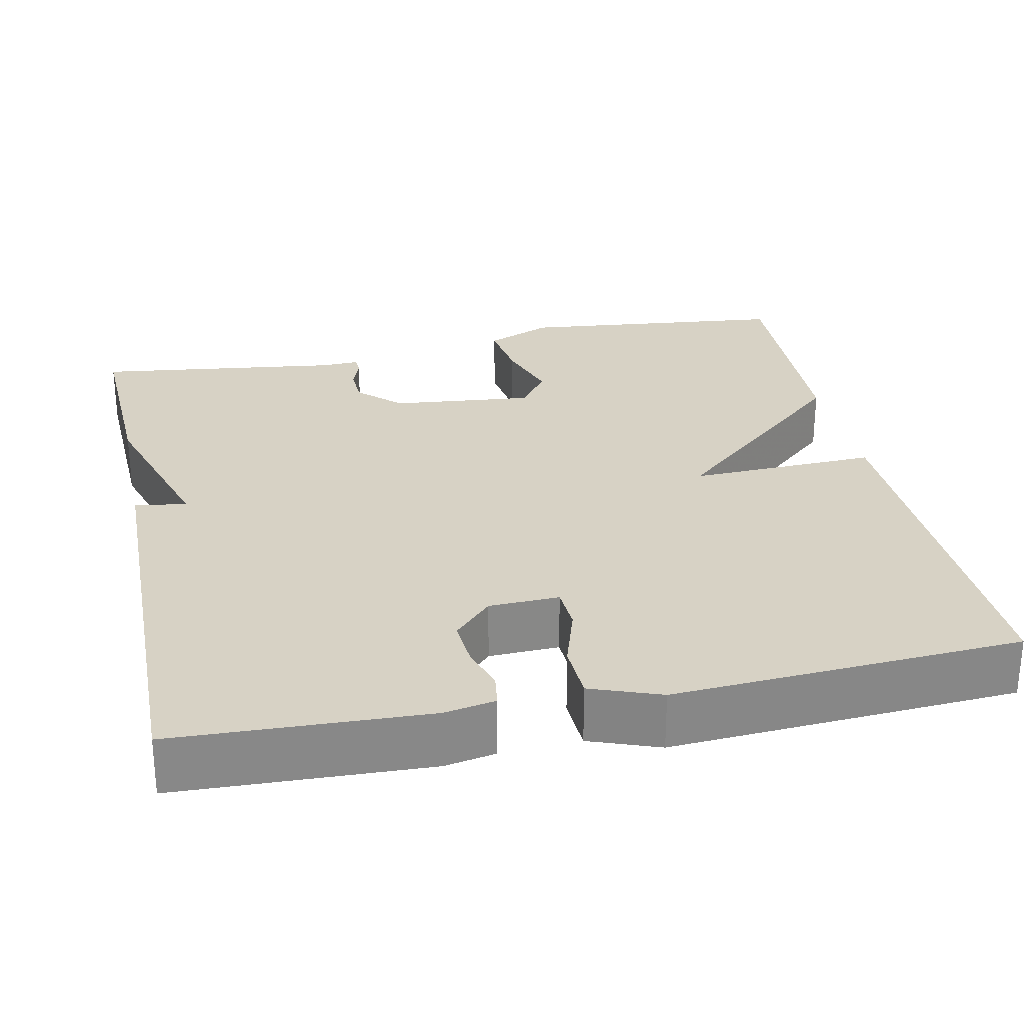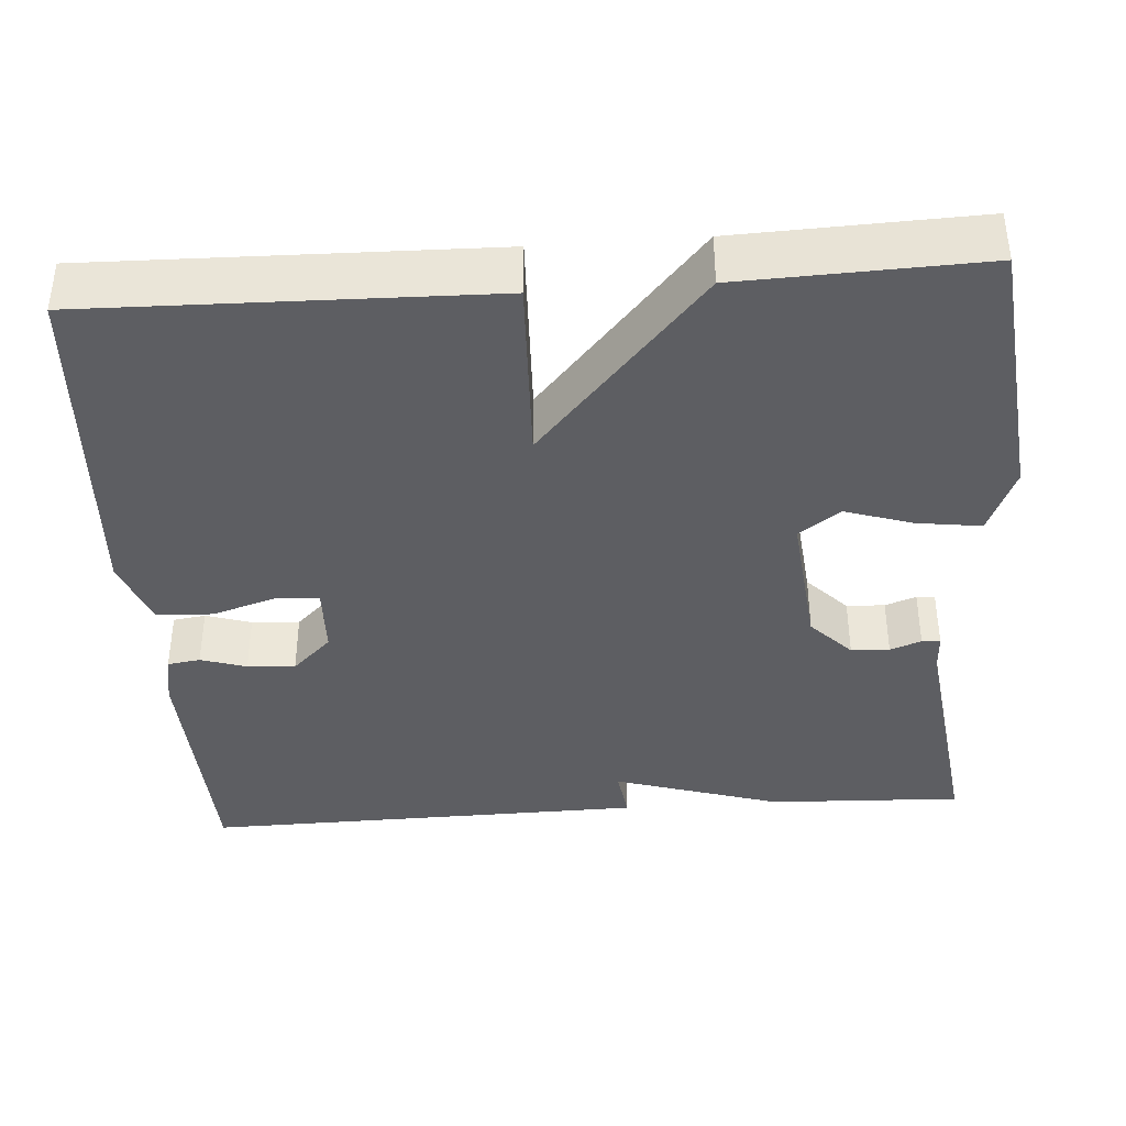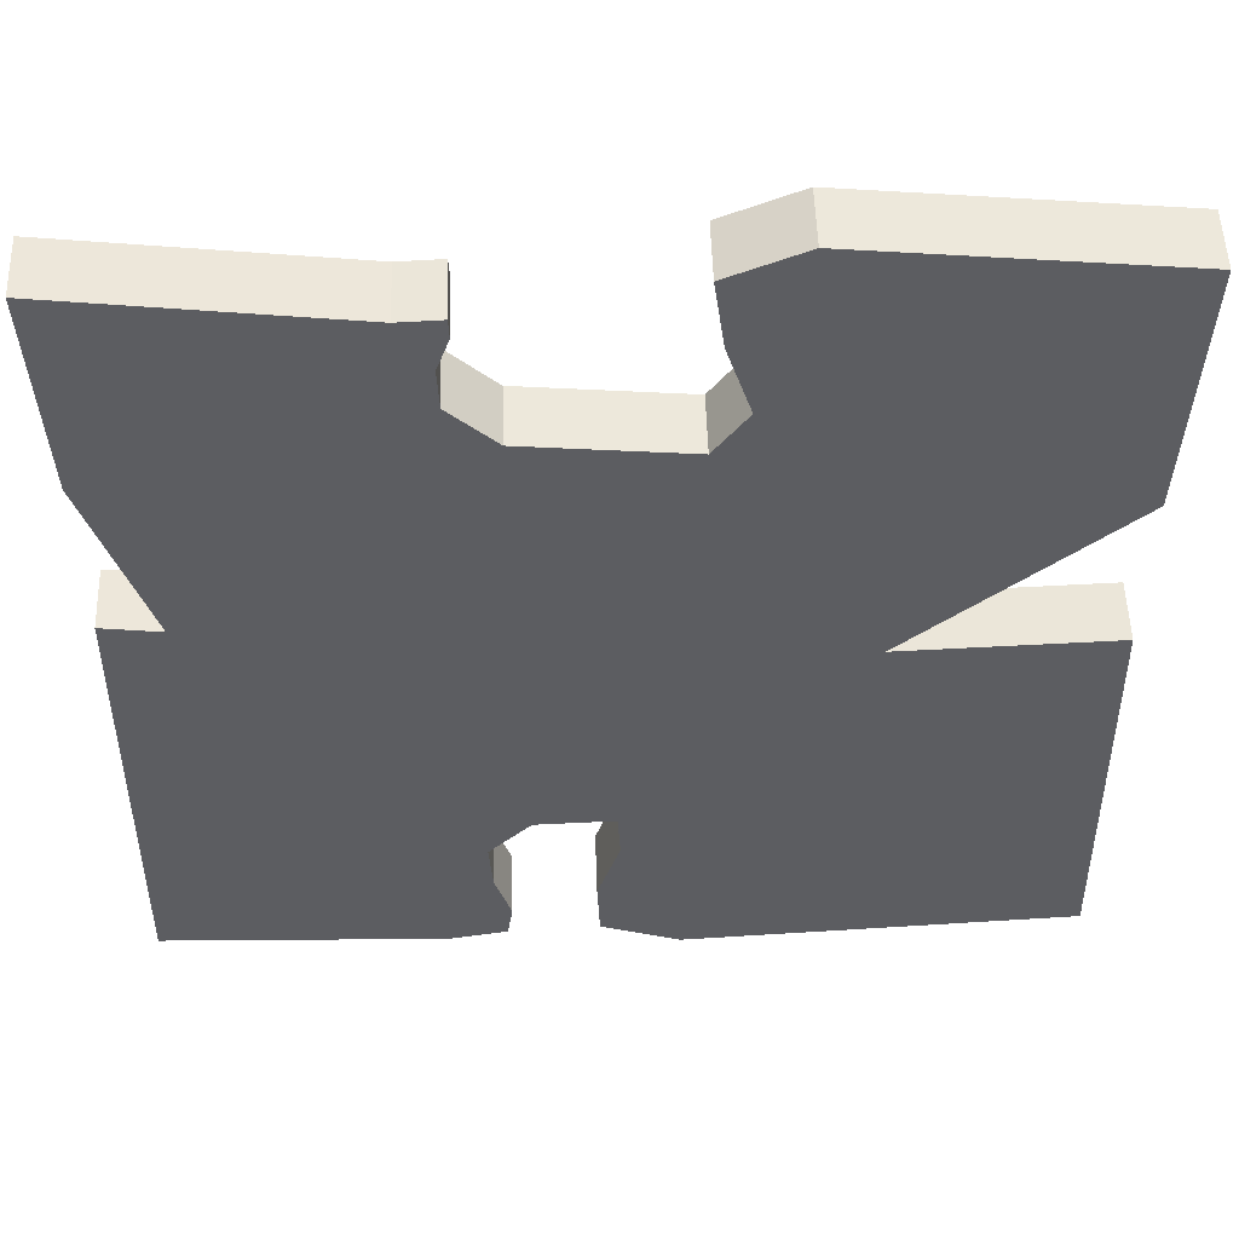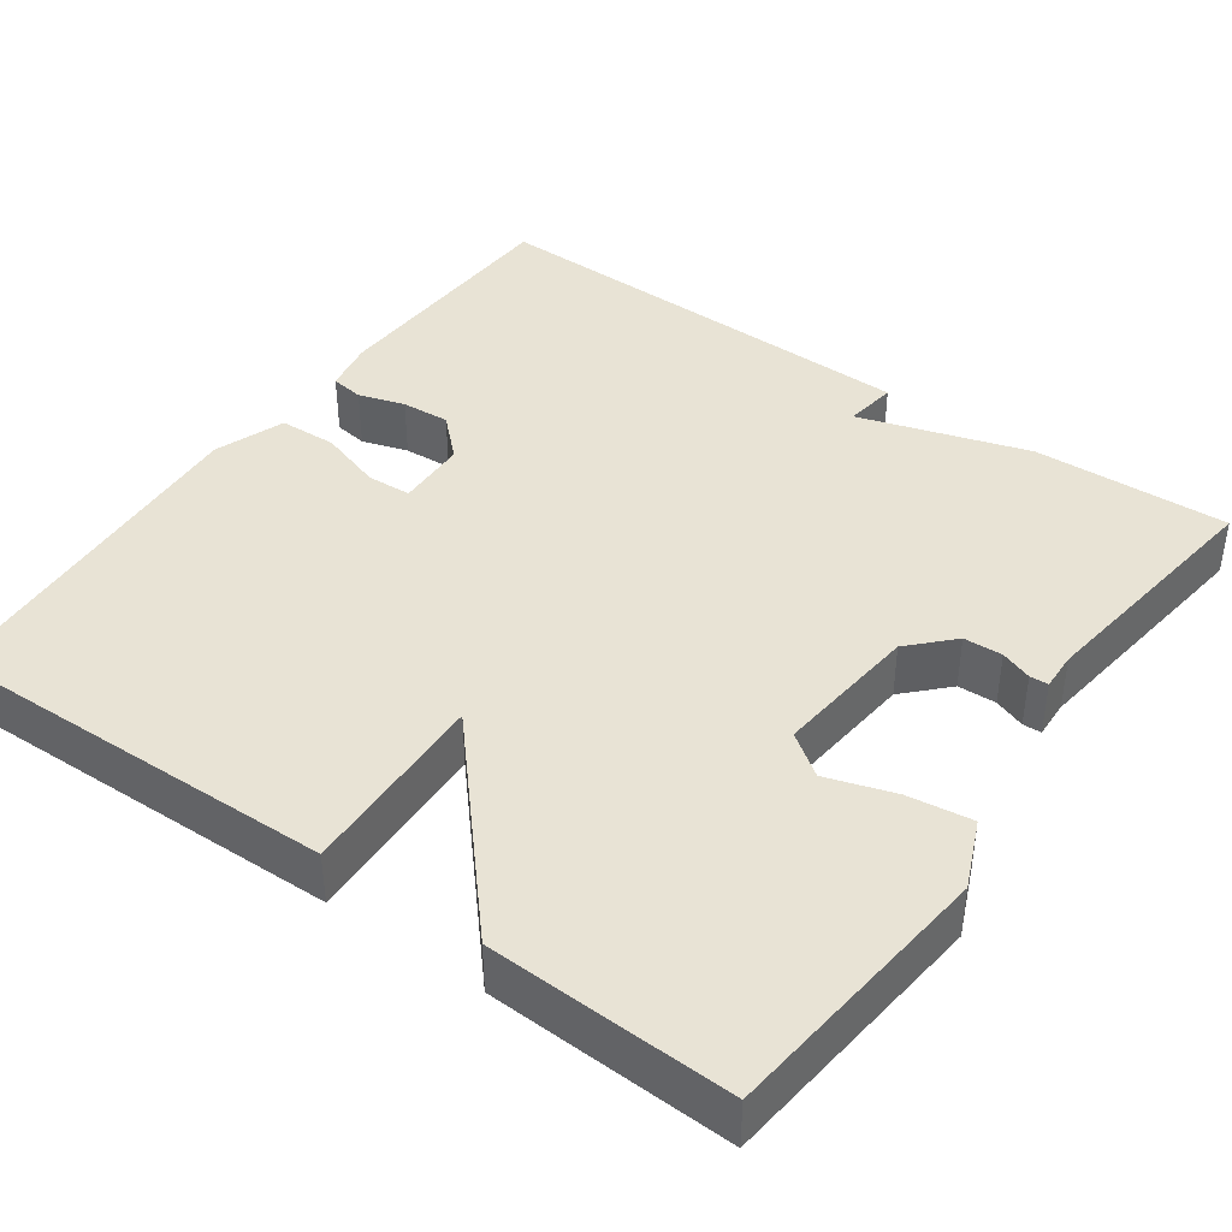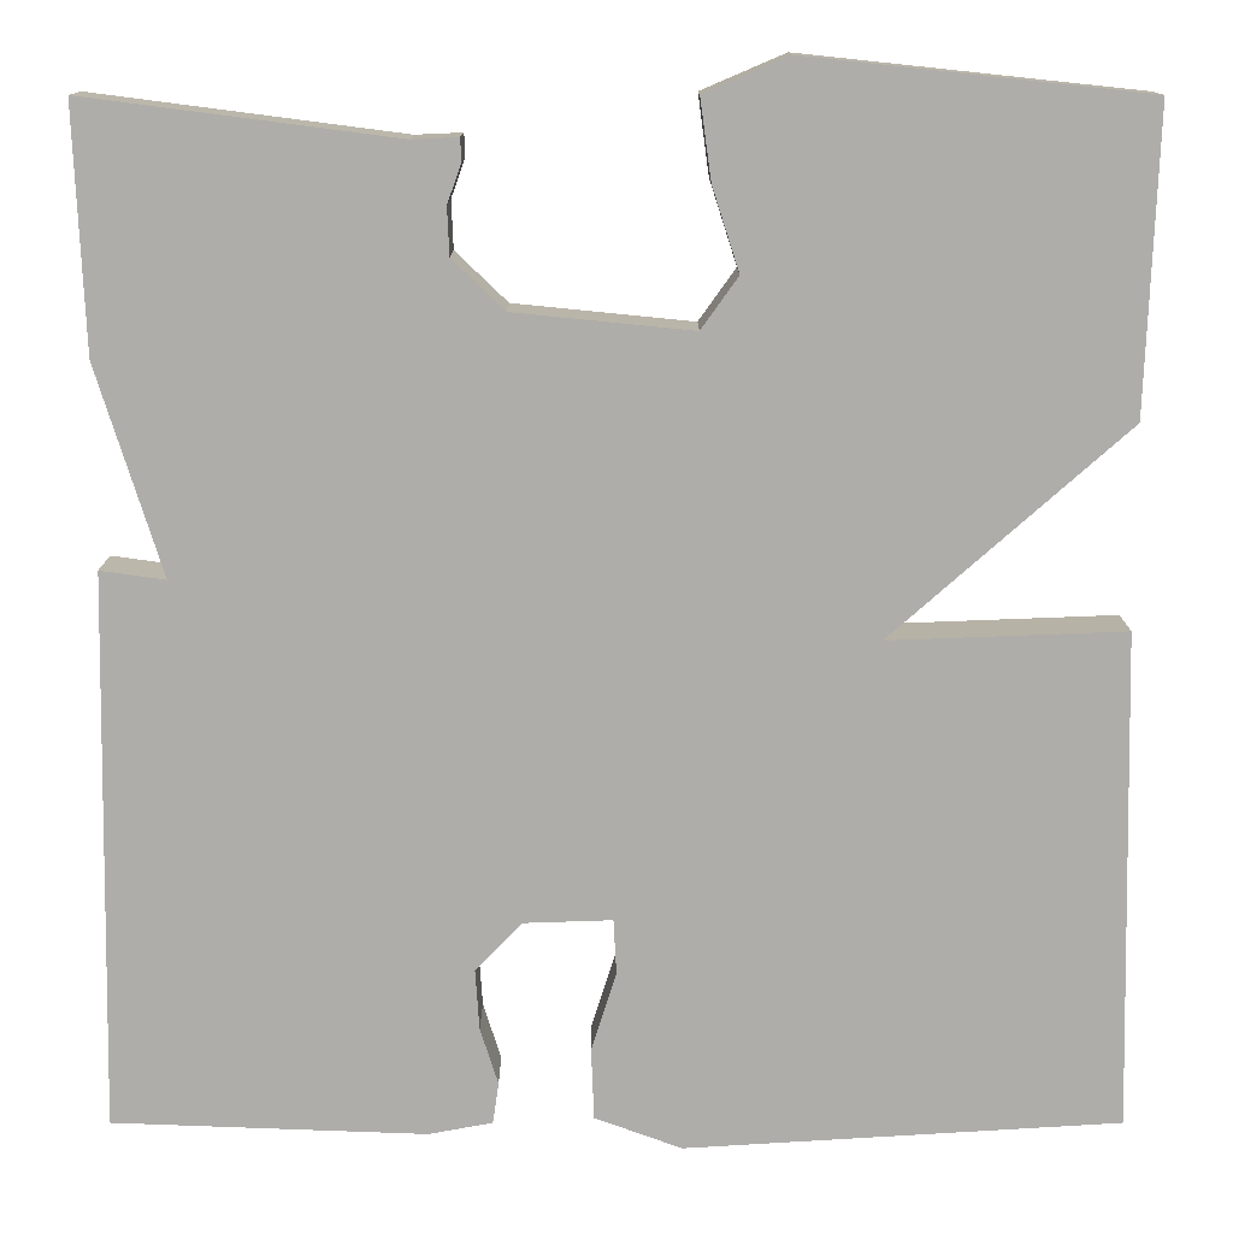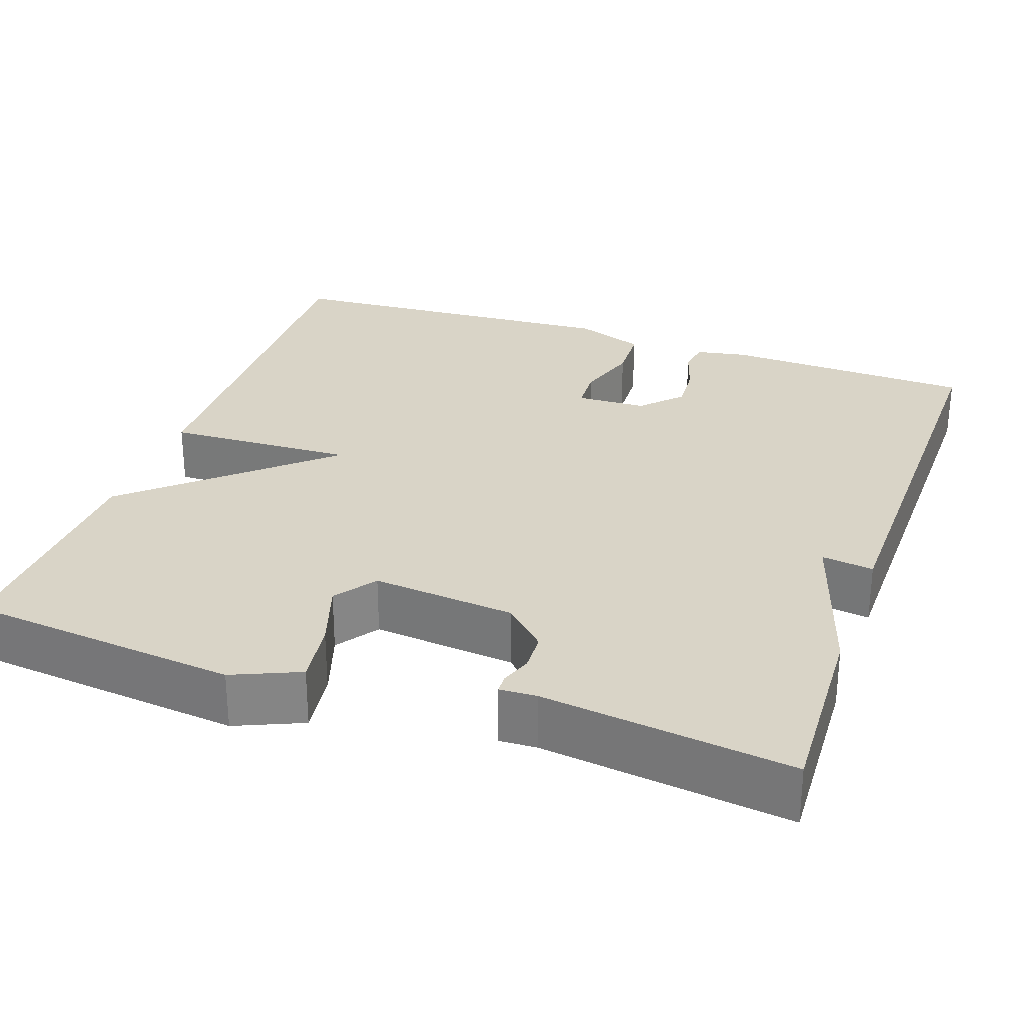
<metadata>
{"format":"obj","ext":"obj","renderer":"f3d","projection":"perspective","resolution":1024,"background":"white","views":[{"elev":27.5,"azim":168.2,"up":"+Y"},{"elev":-39.1,"azim":-85.9,"up":"+Y"},{"elev":52.5,"azim":178.2,"up":"+Z"},{"elev":41.2,"azim":-54.5,"up":"+Y"},{"elev":12.8,"azim":-180.0,"up":"+Z"},{"elev":28.7,"azim":19.2,"up":"+Y"}]}
</metadata>
<code>
v 0.5 0.07 0.5
v 0.49 0.07 0.257
v 0.425 0.07 0.048
v 0.49 0.07 0.057
v 0.5 0.07 -0.5
v 0.186 0.07 -0.512
v 0.122 0.07 -0.5
v 0.116 0.07 -0.459
v 0.134 0.07 -0.402
v 0.138 0.07 -0.342
v 0.091 0.07 -0.293
v 0.003 0.07 -0.29
v 0 0.07 -0.345
v 0.025 0.07 -0.424
v 0.022 0.07 -0.495
v -0.065 0.07 -0.527
v -0.5 0.07 -0.5
v -0.489 0.07 -0.002
v -0.253 0.07 -0.011
v -0.489 0.07 0.198
v -0.5 0.07 0.5
v -0.16 0.07 0.536
v -0.076 0.07 0.5
v -0.087 0.07 0.42
v -0.114 0.07 0.336
v -0.077 0.07 0.284
v 0.102 0.07 0.302
v 0.154 0.07 0.352
v 0.156 0.07 0.4
v 0.142 0.07 0.439
v 0.143 0.07 0.462
v 0.19 0.07 0.46
v 0.5 0 0.5
v 0.49 0 0.257
v 0.425 0 0.048
v 0.49 0 0.057
v 0.5 0 -0.5
v 0.186 0 -0.512
v 0.122 0 -0.5
v 0.116 0 -0.459
v 0.134 0 -0.402
v 0.138 0 -0.342
v 0.091 0 -0.293
v 0.003 0 -0.29
v 0 0 -0.345
v 0.025 0 -0.424
v 0.022 0 -0.495
v -0.065 0 -0.527
v -0.5 0 -0.5
v -0.489 0 -0.002
v -0.253 0 -0.011
v -0.489 0 0.198
v -0.5 0 0.5
v -0.16 0 0.536
v -0.076 0 0.5
v -0.087 0 0.42
v -0.114 0 0.336
v -0.077 0 0.284
v 0.102 0 0.302
v 0.154 0 0.352
v 0.156 0 0.4
v 0.142 0 0.439
v 0.143 0 0.462
v 0.19 0 0.46
f 29 30 31 32
f 1 2 3
f 32 1 3
f 29 32 3
f 28 29 3
f 27 28 3
f 26 27 3
f 23 24 25
f 22 23 25
f 21 22 25
f 20 21 25
f 19 20 25
f 19 25 26
f 17 18 19
f 16 17 19
f 15 16 19
f 14 15 19
f 13 14 19
f 12 13 19 26
f 11 12 26 3
f 7 8 9
f 6 7 9
f 5 6 9
f 4 5 9
f 3 4 9
f 3 9 10
f 3 10 11
f 64 63 62 61
f 35 34 33
f 35 33 64
f 35 64 61
f 35 61 60
f 35 60 59
f 35 59 58
f 57 56 55
f 57 55 54
f 57 54 53
f 57 53 52
f 57 52 51
f 58 57 51
f 51 50 49
f 51 49 48
f 51 48 47
f 51 47 46
f 51 46 45
f 58 51 45 44
f 35 58 44 43
f 41 40 39
f 41 39 38
f 41 38 37
f 41 37 36
f 41 36 35
f 42 41 35
f 43 42 35
f 1 33 34 2
f 2 34 35 3
f 3 35 36 4
f 4 36 37 5
f 5 37 38 6
f 6 38 39 7
f 7 39 40 8
f 8 40 41 9
f 9 41 42 10
f 10 42 43 11
f 11 43 44 12
f 12 44 45 13
f 13 45 46 14
f 14 46 47 15
f 15 47 48 16
f 16 48 49 17
f 17 49 50 18
f 18 50 51 19
f 19 51 52 20
f 20 52 53 21
f 21 53 54 22
f 22 54 55 23
f 23 55 56 24
f 24 56 57 25
f 25 57 58 26
f 26 58 59 27
f 27 59 60 28
f 28 60 61 29
f 29 61 62 30
f 30 62 63 31
f 31 63 64 32
f 32 64 33 1

</code>
